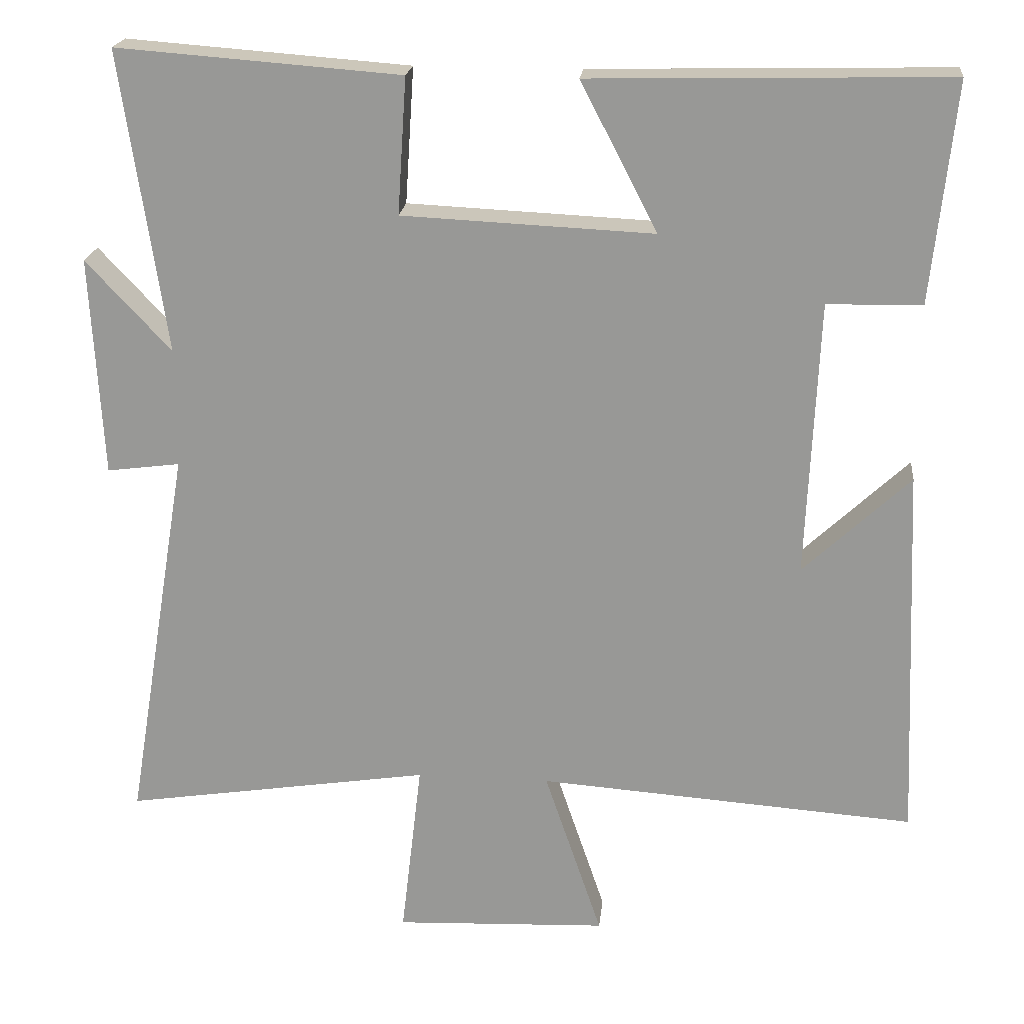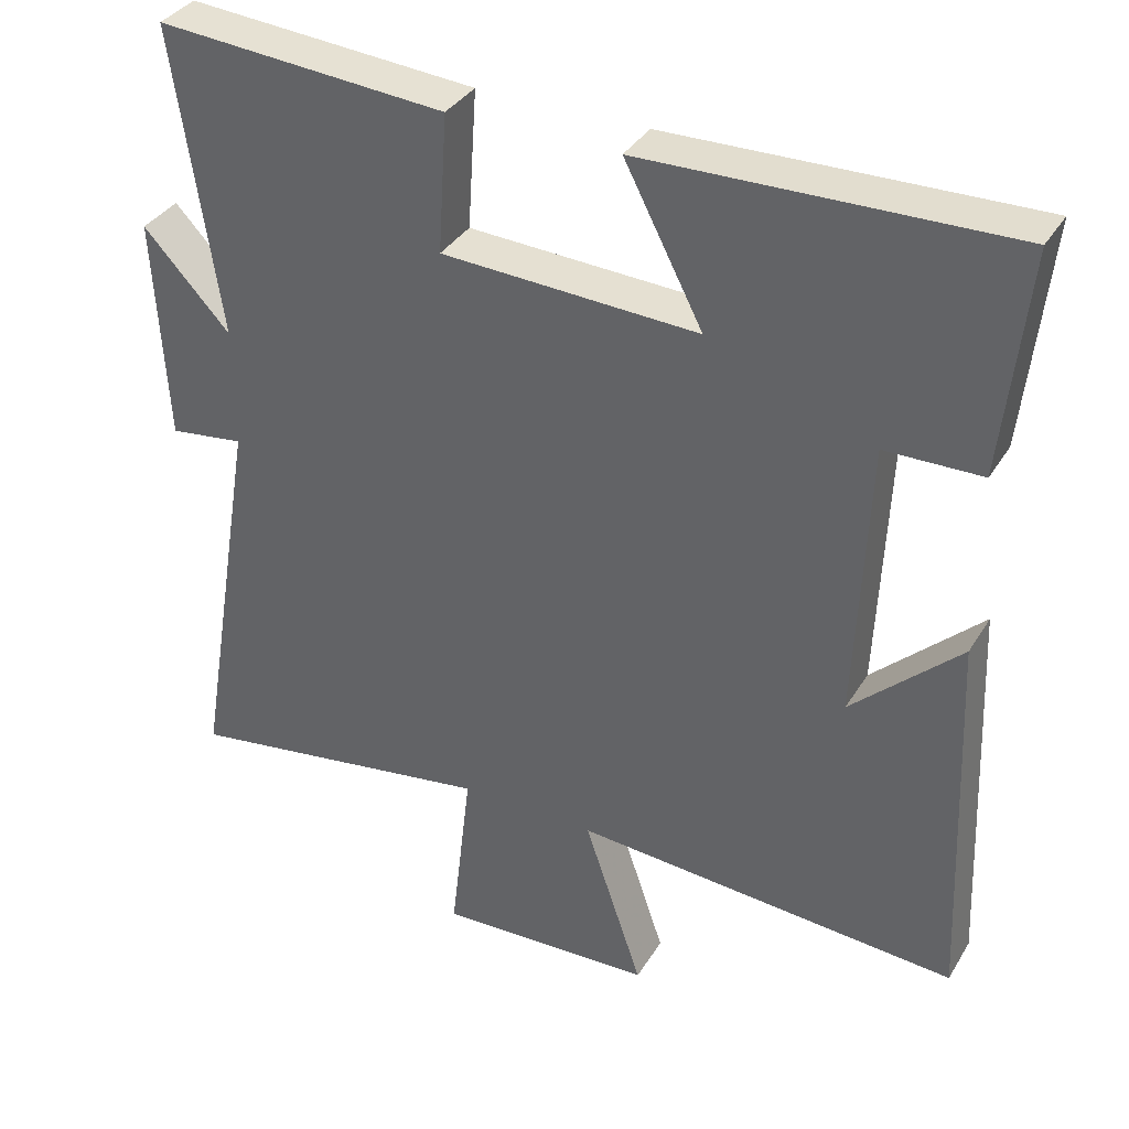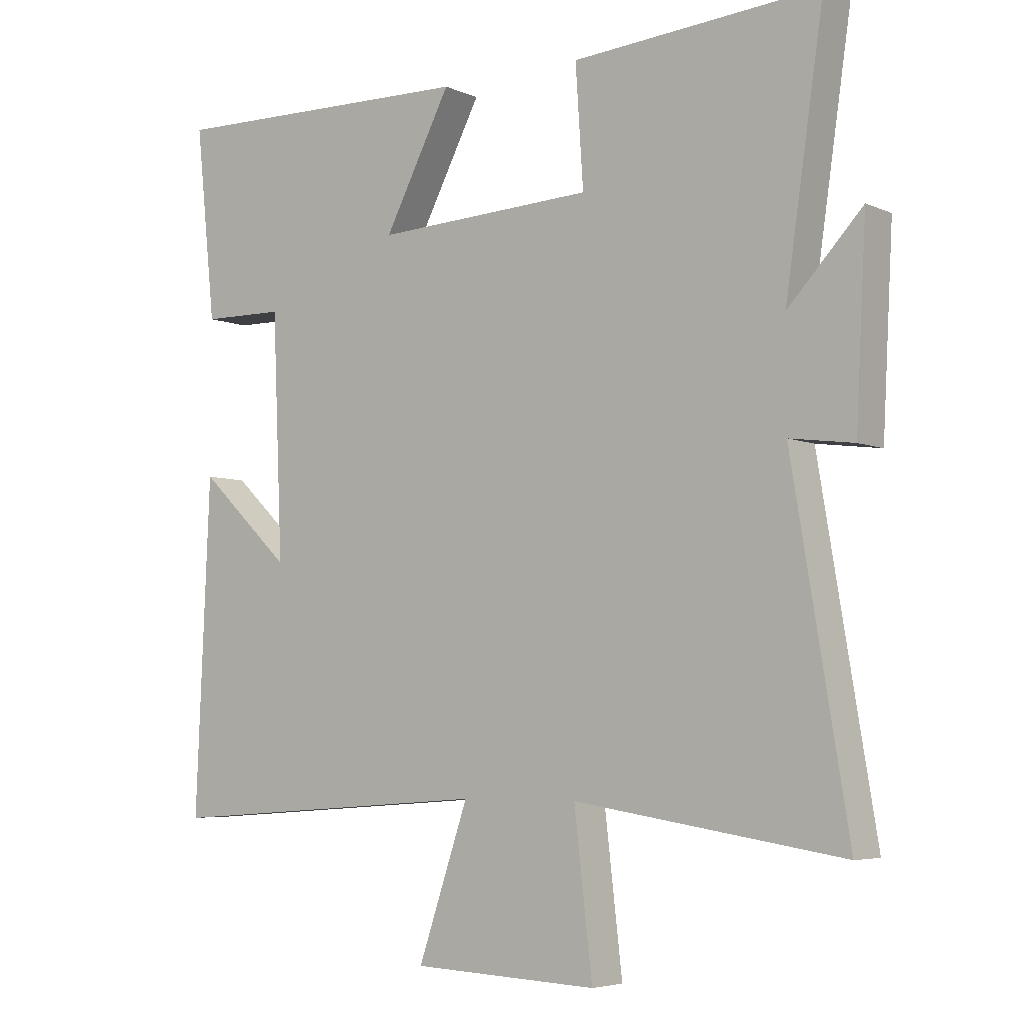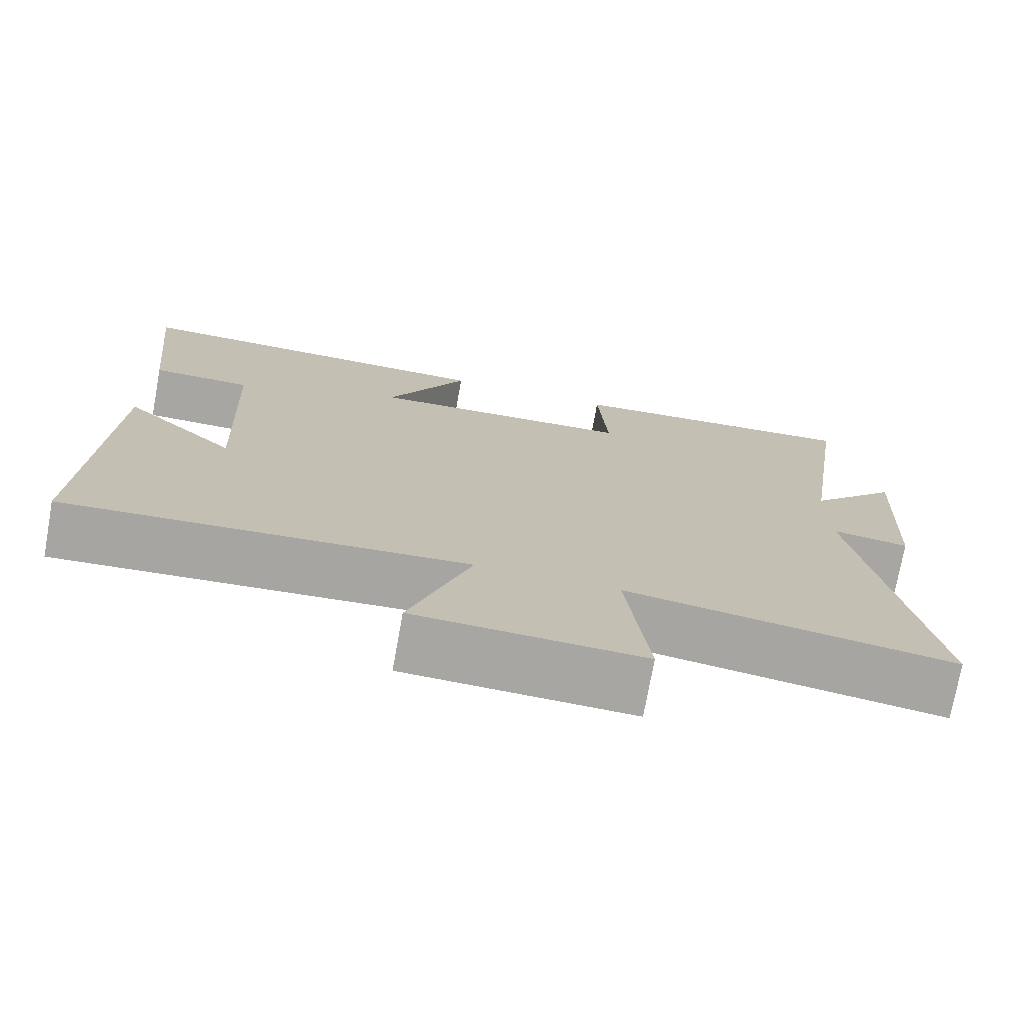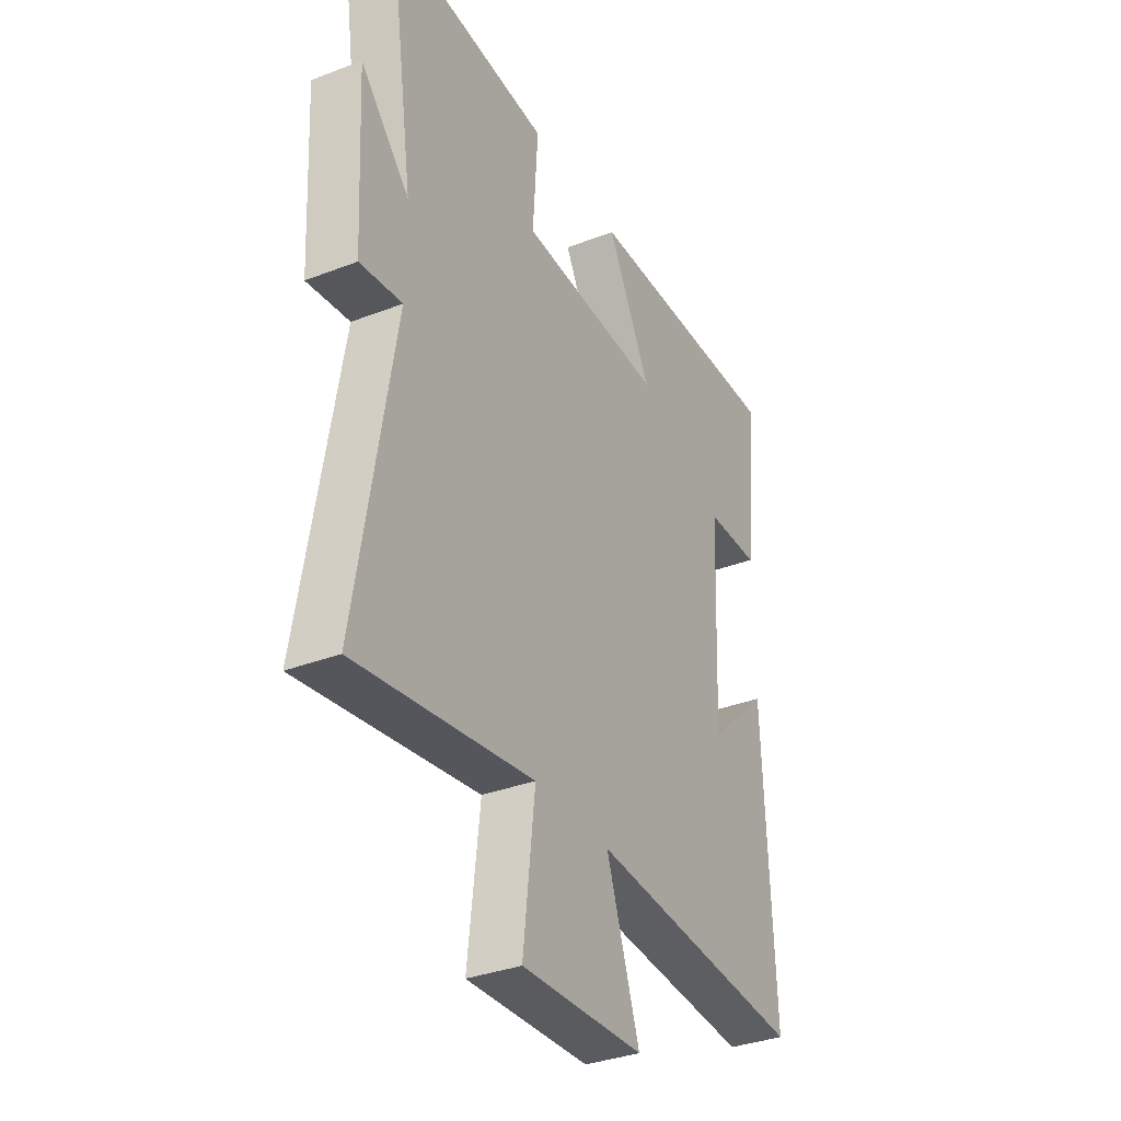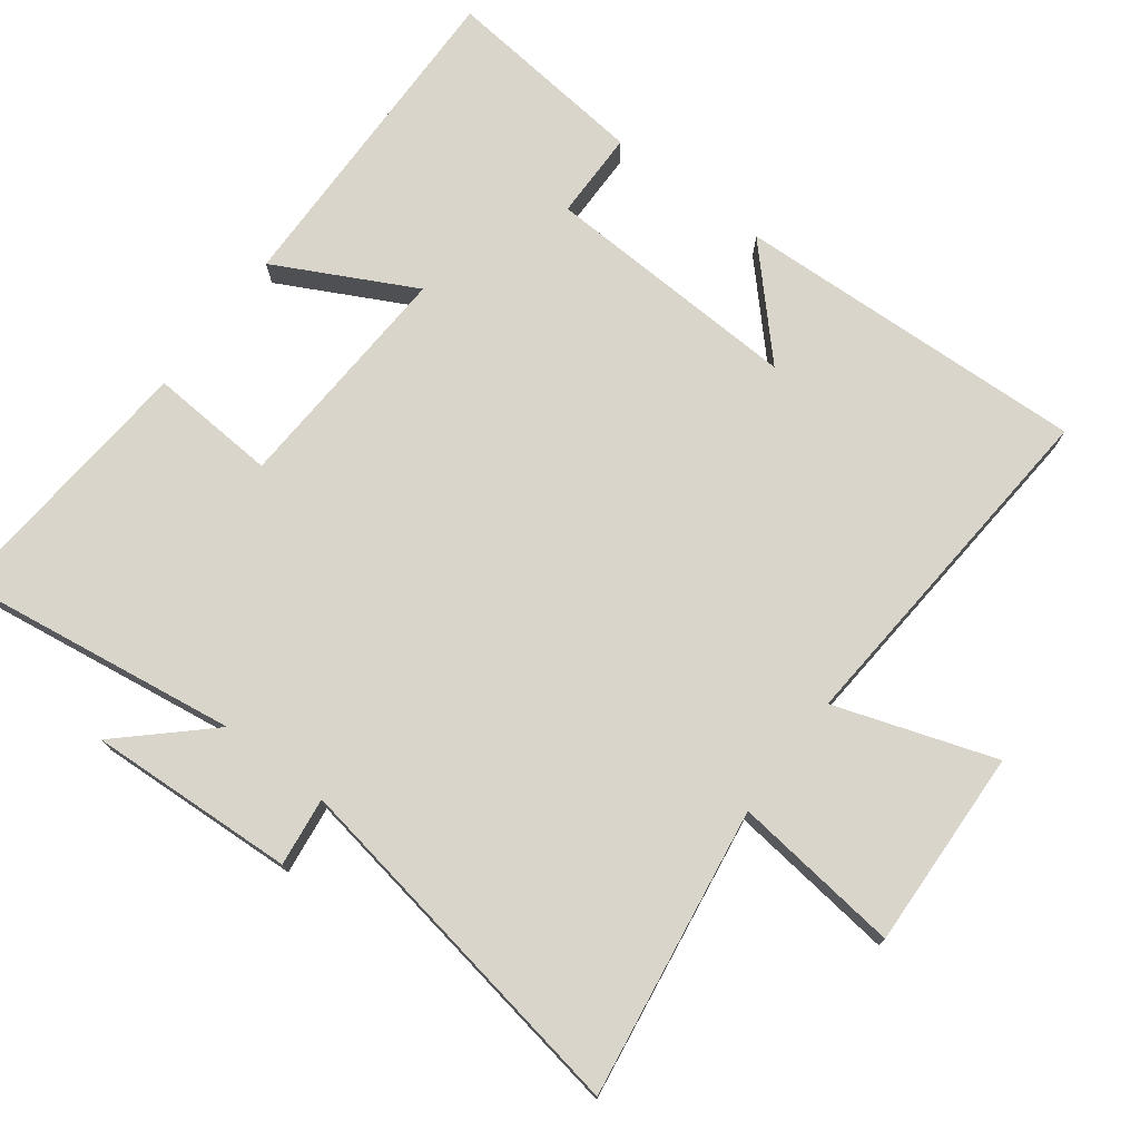
<metadata>
{"format":"obj","ext":"obj","renderer":"f3d","projection":"perspective","resolution":1024,"background":"white","views":[{"elev":20.5,"azim":-174.0,"up":"+Z"},{"elev":35.8,"azim":-152.4,"up":"+Z"},{"elev":-5.2,"azim":36.8,"up":"+Z"},{"elev":-74.3,"azim":-10.2,"up":"+Z"},{"elev":-34.5,"azim":117.4,"up":"+Z"},{"elev":74.5,"azim":127.2,"up":"+Y"}]}
</metadata>
<code>
v 0.587 0.07 -0.564
v 0.171 0.07 -0.5
v 0.199 0.07 -0.742
v -0.089 0.07 -0.73
v -0.011 0.07 -0.5
v -0.522 0.07 -0.537
v -0.5 0.07 -0.026
v -0.356 0.07 -0.162
v -0.372 0.07 0.212
v -0.5 0.07 0.214
v -0.531 0.07 0.511
v -0.048 0.07 0.5
v -0.152 0.07 0.3
v 0.188 0.07 0.316
v 0.176 0.07 0.5
v 0.56 0.07 0.529
v 0.5 0.07 0.121
v 0.615 0.07 0.244
v 0.599 0.07 -0.054
v 0.5 0.07 -0.041
v 0.587 0 -0.564
v 0.171 0 -0.5
v 0.199 0 -0.742
v -0.089 0 -0.73
v -0.011 0 -0.5
v -0.522 0 -0.537
v -0.5 0 -0.026
v -0.356 0 -0.162
v -0.372 0 0.212
v -0.5 0 0.214
v -0.531 0 0.511
v -0.048 0 0.5
v -0.152 0 0.3
v 0.188 0 0.316
v 0.176 0 0.5
v 0.56 0 0.529
v 0.5 0 0.121
v 0.615 0 0.244
v 0.599 0 -0.054
v 0.5 0 -0.041
f 17 18 19 20
f 14 15 16 17
f 13 14 17 20
f 10 11 12 13
f 9 10 13
f 8 9 13 20
f 5 6 7 8
f 5 8 20
f 2 3 4 5
f 2 5 20
f 1 2 20
f 40 39 38 37
f 37 36 35 34
f 40 37 34 33
f 33 32 31 30
f 33 30 29
f 40 33 29 28
f 28 27 26 25
f 40 28 25
f 25 24 23 22
f 40 25 22
f 40 22 21
f 1 21 22 2
f 2 22 23 3
f 3 23 24 4
f 4 24 25 5
f 5 25 26 6
f 6 26 27 7
f 7 27 28 8
f 8 28 29 9
f 9 29 30 10
f 10 30 31 11
f 11 31 32 12
f 12 32 33 13
f 13 33 34 14
f 14 34 35 15
f 15 35 36 16
f 16 36 37 17
f 17 37 38 18
f 18 38 39 19
f 19 39 40 20
f 20 40 21 1

</code>
